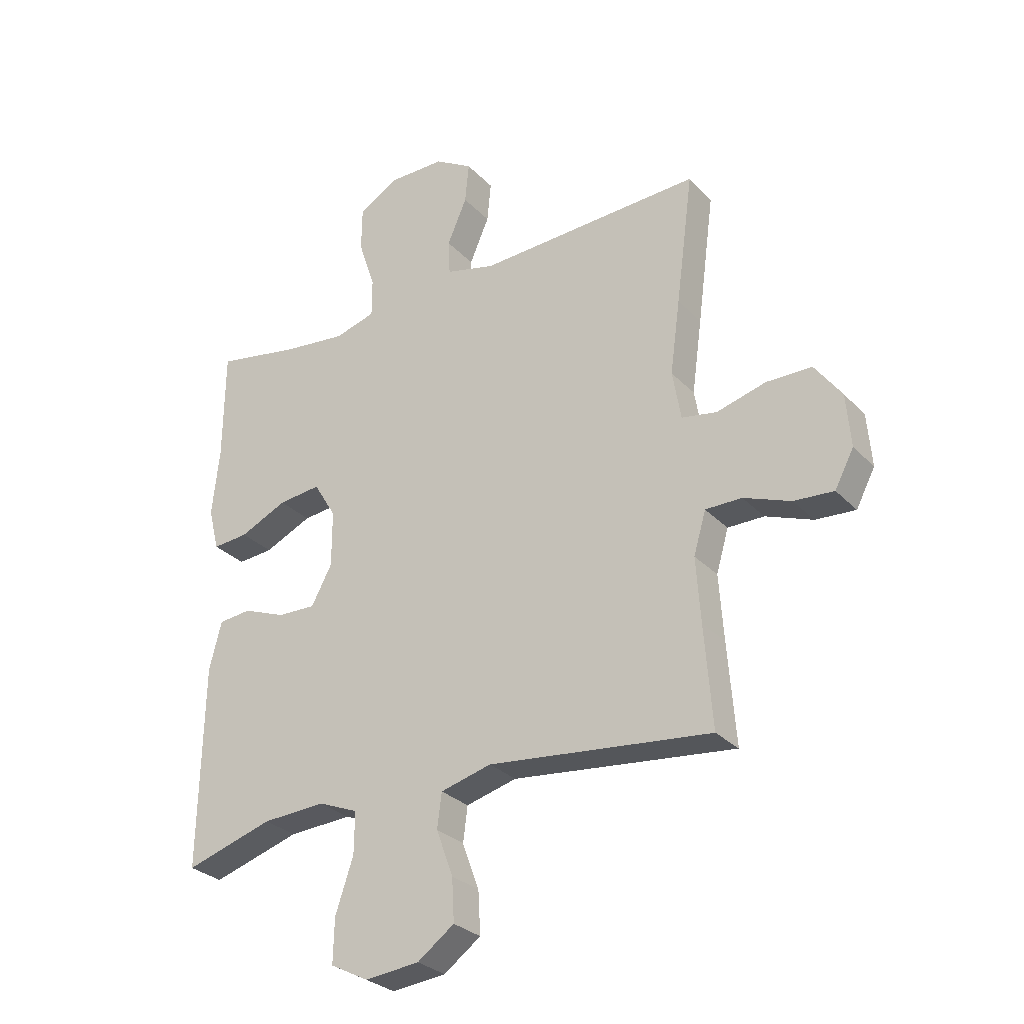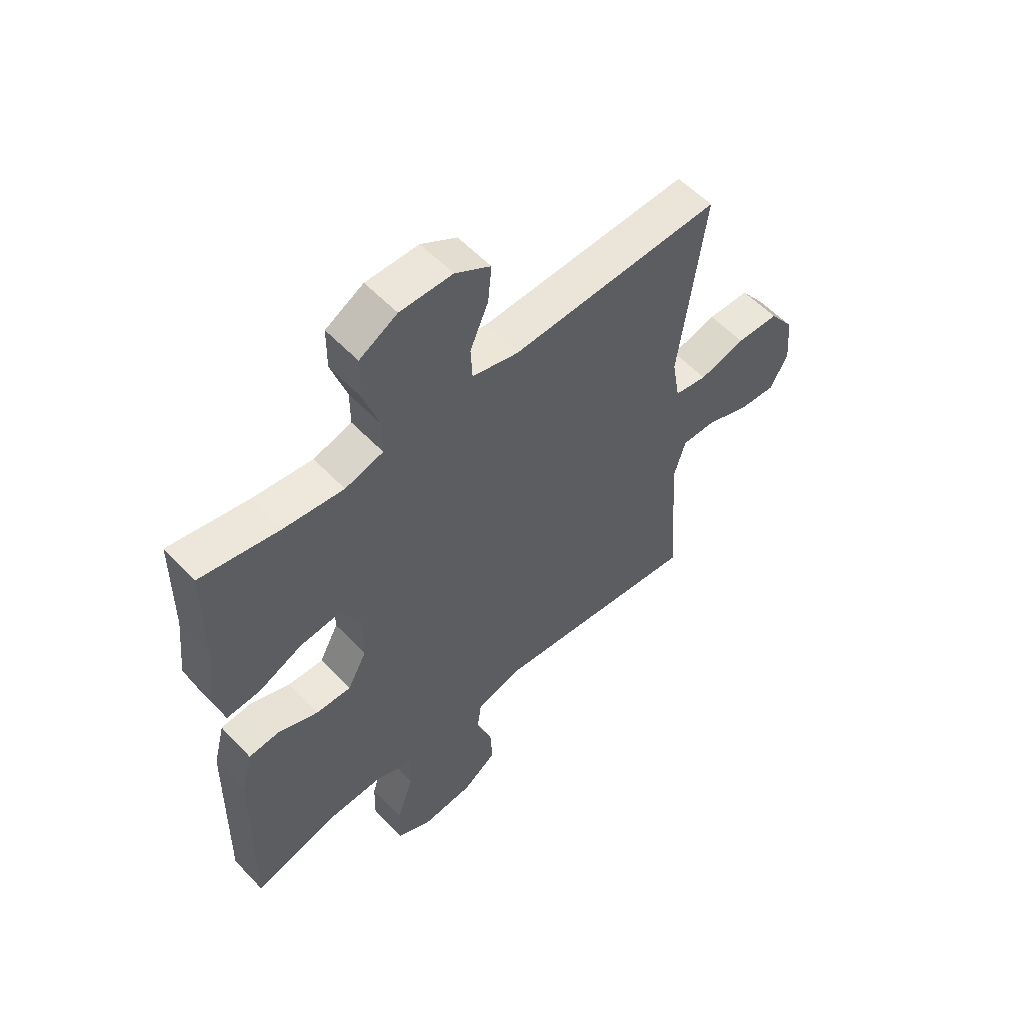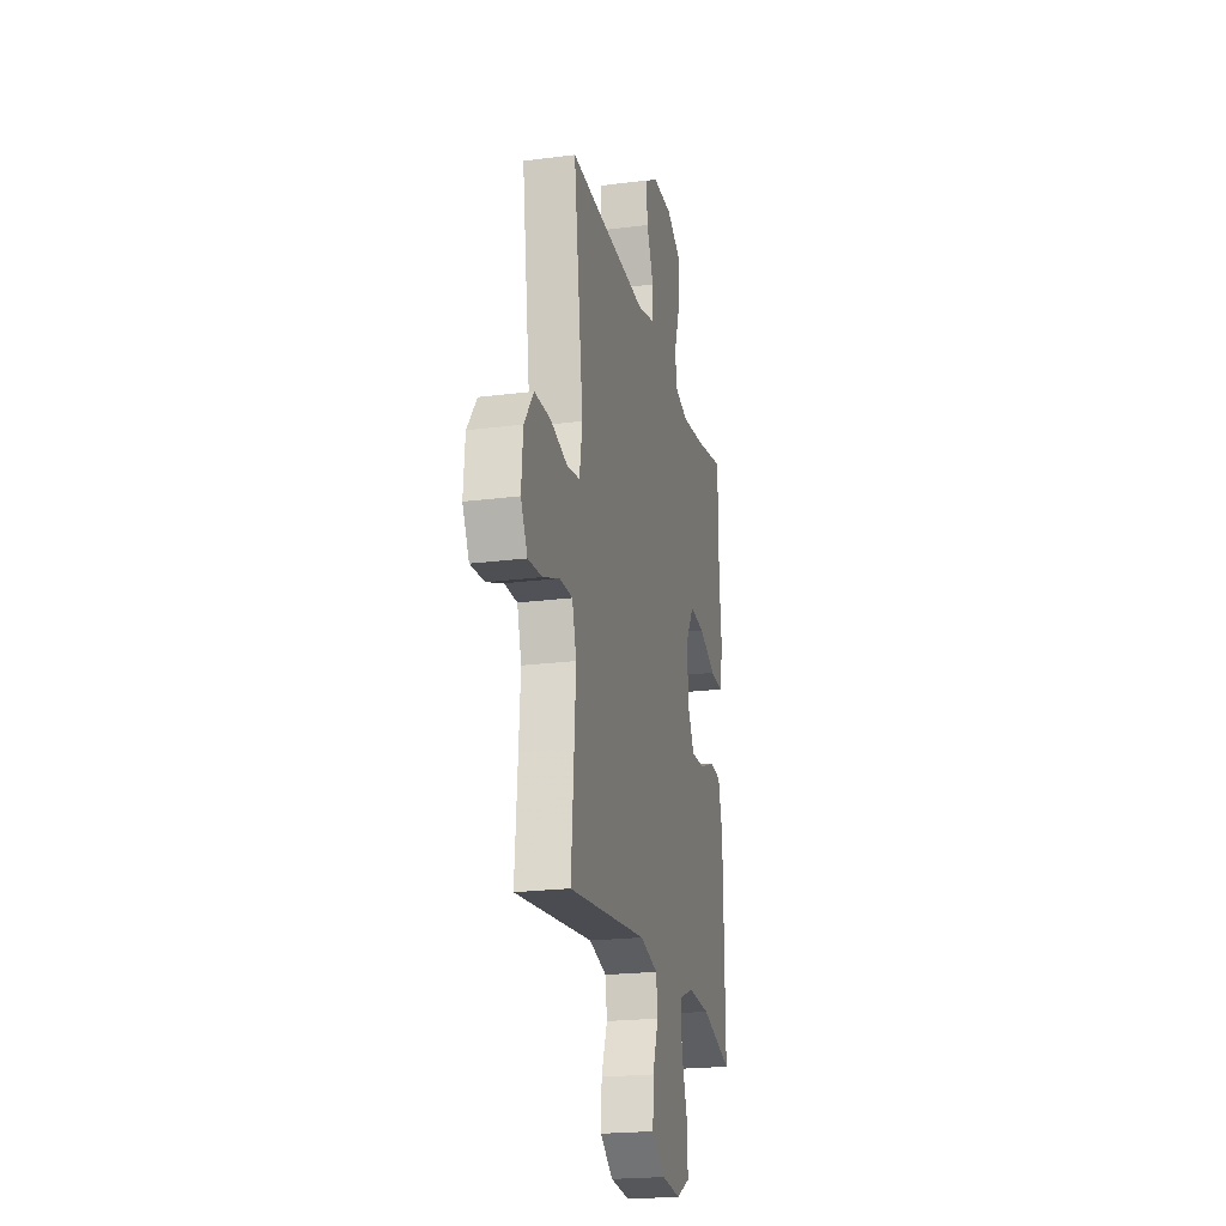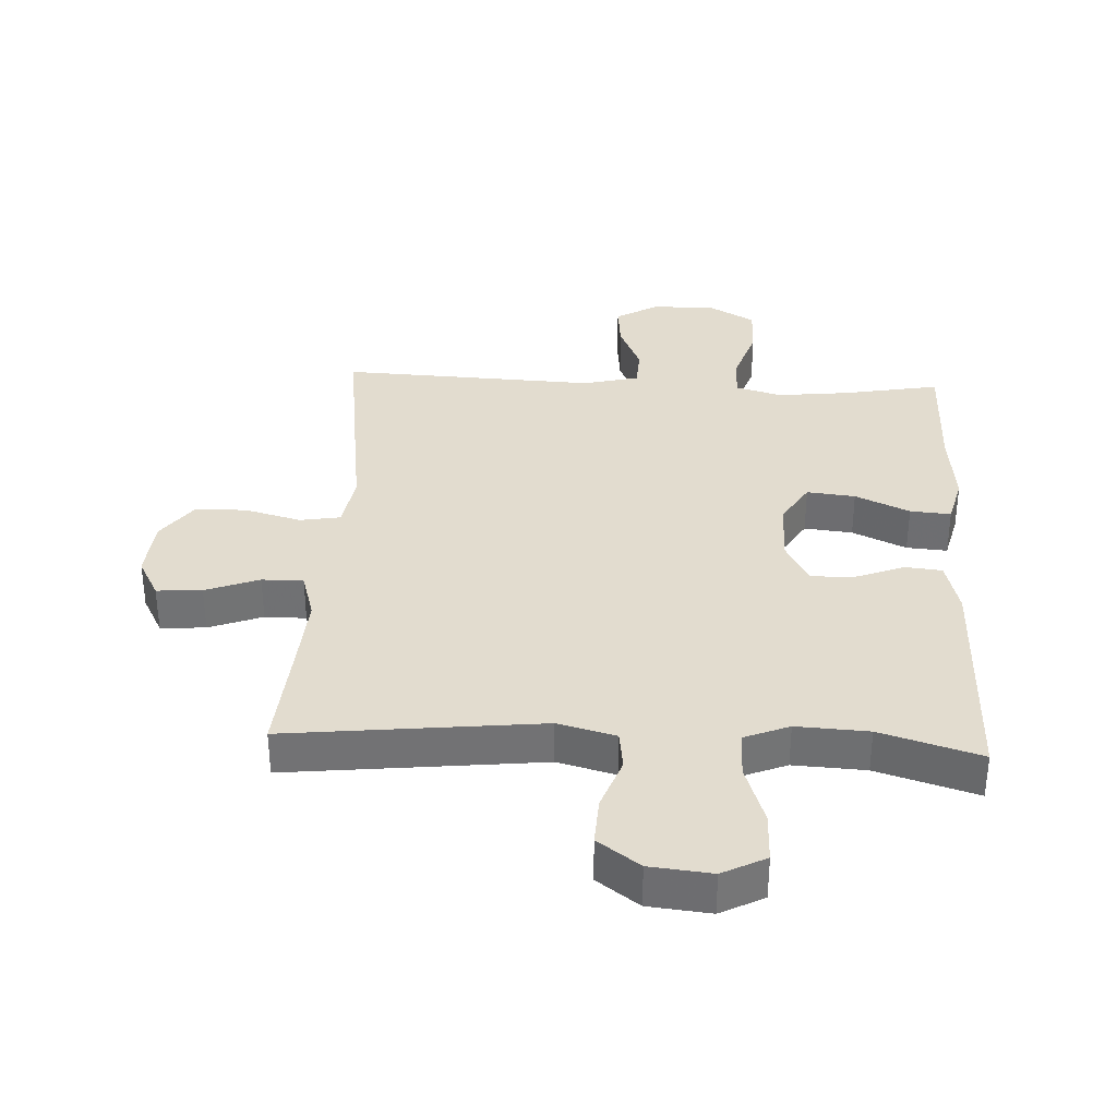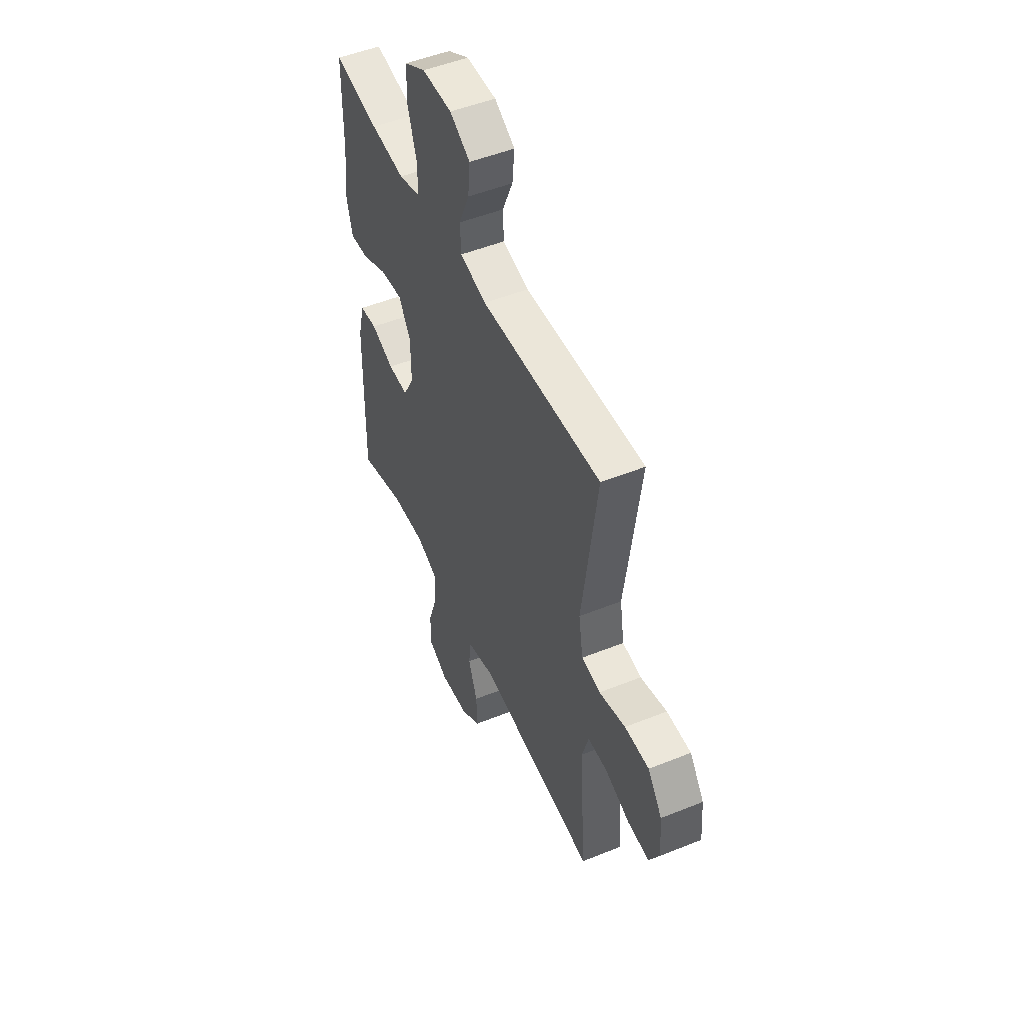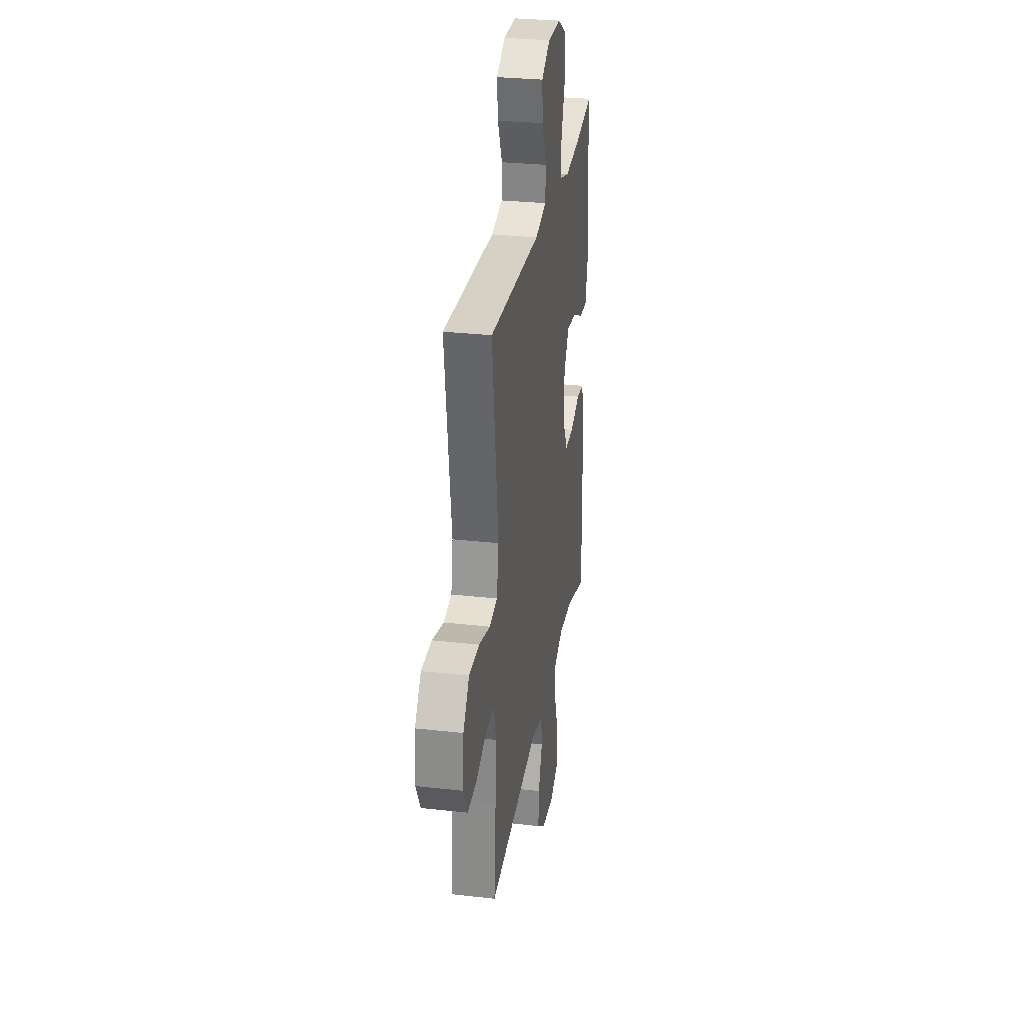
<metadata>
{"format":"obj","ext":"obj","renderer":"f3d","projection":"perspective","resolution":1024,"background":"white","views":[{"elev":-29.0,"azim":34.1,"up":"+Z"},{"elev":56.3,"azim":-42.6,"up":"+Z"},{"elev":-21.6,"azim":102.8,"up":"+Z"},{"elev":34.6,"azim":-177.1,"up":"+Y"},{"elev":50.2,"azim":66.1,"up":"+Z"},{"elev":29.4,"azim":99.5,"up":"+Z"}]}
</metadata>
<code>
v -0.5 0.07 -0.5
v -0.493 0.07 -0.138
v -0.471 0.07 -0.052
v -0.413 0.07 -0.046
v -0.336 0.07 -0.076
v -0.268 0.07 -0.078
v -0.231 0.07 -0.009
v -0.231 0.07 0.091
v -0.271 0.07 0.157
v -0.347 0.07 0.149
v -0.432 0.07 0.11
v -0.496 0.07 0.105
v -0.515 0.07 0.181
v -0.502 0.07 0.303
v -0.5 0.07 0.5
v -0.349 0.07 0.472
v -0.235 0.07 0.459
v -0.162 0.07 0.48
v -0.162 0.07 0.548
v -0.192 0.07 0.639
v -0.191 0.07 0.719
v -0.119 0.07 0.76
v -0.019 0.07 0.76
v 0.049 0.07 0.72
v 0.042 0.07 0.648
v 0.007 0.07 0.567
v 0.01 0.07 0.504
v 0.098 0.07 0.482
v 0.5 0.07 0.5
v 0.469 0.07 0.267
v 0.451 0.07 0.135
v 0.466 0.07 0.047
v 0.529 0.07 0.036
v 0.617 0.07 0.06
v 0.698 0.07 0.059
v 0.746 0.07 -0.007
v 0.754 0.07 -0.102
v 0.72 0.07 -0.166
v 0.649 0.07 -0.161
v 0.565 0.07 -0.129
v 0.5 0.07 -0.129
v 0.478 0.07 -0.204
v 0.486 0.07 -0.32
v 0.5 0.07 -0.5
v 0.102 0.07 -0.456
v 0.011 0.07 -0.48
v 0.003 0.07 -0.542
v 0.033 0.07 -0.624
v 0.037 0.07 -0.7
v -0.029 0.07 -0.748
v -0.126 0.07 -0.758
v -0.194 0.07 -0.723
v -0.192 0.07 -0.644
v -0.16 0.07 -0.549
v -0.159 0.07 -0.475
v -0.23 0.07 -0.446
v -0.343 0.07 -0.452
v -0.5 0 -0.5
v -0.493 0 -0.138
v -0.471 0 -0.052
v -0.413 0 -0.046
v -0.336 0 -0.076
v -0.268 0 -0.078
v -0.231 0 -0.009
v -0.231 0 0.091
v -0.271 0 0.157
v -0.347 0 0.149
v -0.432 0 0.11
v -0.496 0 0.105
v -0.515 0 0.181
v -0.502 0 0.303
v -0.5 0 0.5
v -0.349 0 0.472
v -0.235 0 0.459
v -0.162 0 0.48
v -0.162 0 0.548
v -0.192 0 0.639
v -0.191 0 0.719
v -0.119 0 0.76
v -0.019 0 0.76
v 0.049 0 0.72
v 0.042 0 0.648
v 0.007 0 0.567
v 0.01 0 0.504
v 0.098 0 0.482
v 0.5 0 0.5
v 0.469 0 0.267
v 0.451 0 0.135
v 0.466 0 0.047
v 0.529 0 0.036
v 0.617 0 0.06
v 0.698 0 0.059
v 0.746 0 -0.007
v 0.754 0 -0.102
v 0.72 0 -0.166
v 0.649 0 -0.161
v 0.565 0 -0.129
v 0.5 0 -0.129
v 0.478 0 -0.204
v 0.486 0 -0.32
v 0.5 0 -0.5
v 0.102 0 -0.456
v 0.011 0 -0.48
v 0.003 0 -0.542
v 0.033 0 -0.624
v 0.037 0 -0.7
v -0.029 0 -0.748
v -0.126 0 -0.758
v -0.194 0 -0.723
v -0.192 0 -0.644
v -0.16 0 -0.549
v -0.159 0 -0.475
v -0.23 0 -0.446
v -0.343 0 -0.452
f 51 52 53 54
f 51 54 55
f 50 51 55
f 47 48 49 50
f 46 47 50 55
f 45 46 55 56
f 43 44 45
f 42 43 45 56
f 37 38 39 40
f 37 40 41
f 36 37 41
f 33 34 35 36
f 32 33 36 41
f 28 29 30 31
f 27 28 31 32
f 23 24 25 26
f 23 26 27
f 22 23 27
f 19 20 21 22
f 18 19 22 27
f 17 18 27 32
f 14 15 16
f 10 11 12 13
f 9 10 13 14
f 2 3 4 5
f 57 1 2 5
f 57 5 6
f 56 57 6 7
f 42 56 7 8
f 41 42 8 9
f 16 17 32 41
f 9 14 16 41
f 111 110 109 108
f 112 111 108
f 112 108 107
f 107 106 105 104
f 112 107 104 103
f 113 112 103 102
f 102 101 100
f 113 102 100 99
f 97 96 95 94
f 98 97 94
f 98 94 93
f 93 92 91 90
f 98 93 90 89
f 88 87 86 85
f 89 88 85 84
f 83 82 81 80
f 84 83 80
f 84 80 79
f 79 78 77 76
f 84 79 76 75
f 89 84 75 74
f 73 72 71
f 70 69 68 67
f 71 70 67 66
f 62 61 60 59
f 62 59 58 114
f 63 62 114
f 64 63 114 113
f 65 64 113 99
f 66 65 99 98
f 98 89 74 73
f 98 73 71 66
f 1 58 59 2
f 2 59 60 3
f 3 60 61 4
f 4 61 62 5
f 5 62 63 6
f 6 63 64 7
f 7 64 65 8
f 8 65 66 9
f 9 66 67 10
f 10 67 68 11
f 11 68 69 12
f 12 69 70 13
f 13 70 71 14
f 14 71 72 15
f 15 72 73 16
f 16 73 74 17
f 17 74 75 18
f 18 75 76 19
f 19 76 77 20
f 20 77 78 21
f 21 78 79 22
f 22 79 80 23
f 23 80 81 24
f 24 81 82 25
f 25 82 83 26
f 26 83 84 27
f 27 84 85 28
f 28 85 86 29
f 29 86 87 30
f 30 87 88 31
f 31 88 89 32
f 32 89 90 33
f 33 90 91 34
f 34 91 92 35
f 35 92 93 36
f 36 93 94 37
f 37 94 95 38
f 38 95 96 39
f 39 96 97 40
f 40 97 98 41
f 41 98 99 42
f 42 99 100 43
f 43 100 101 44
f 44 101 102 45
f 45 102 103 46
f 46 103 104 47
f 47 104 105 48
f 48 105 106 49
f 49 106 107 50
f 50 107 108 51
f 51 108 109 52
f 52 109 110 53
f 53 110 111 54
f 54 111 112 55
f 55 112 113 56
f 56 113 114 57
f 57 114 58 1

</code>
